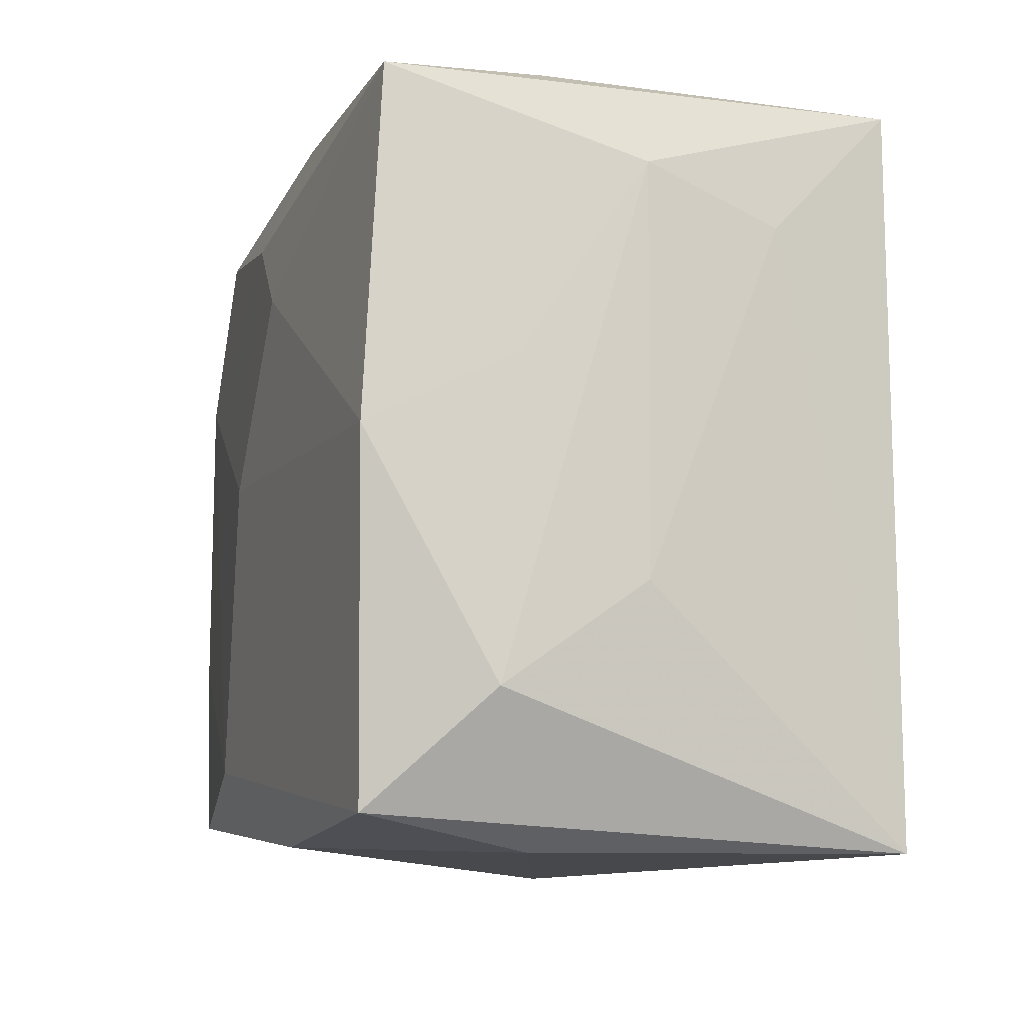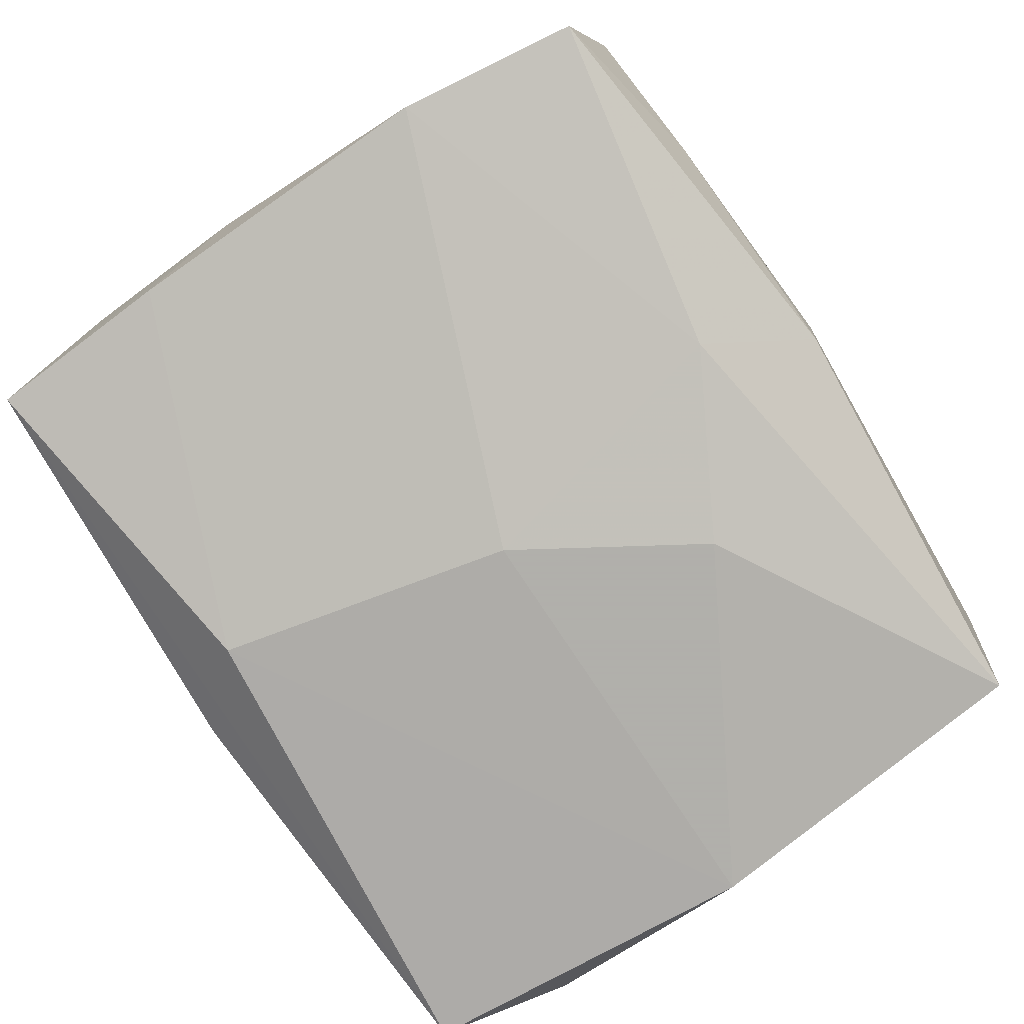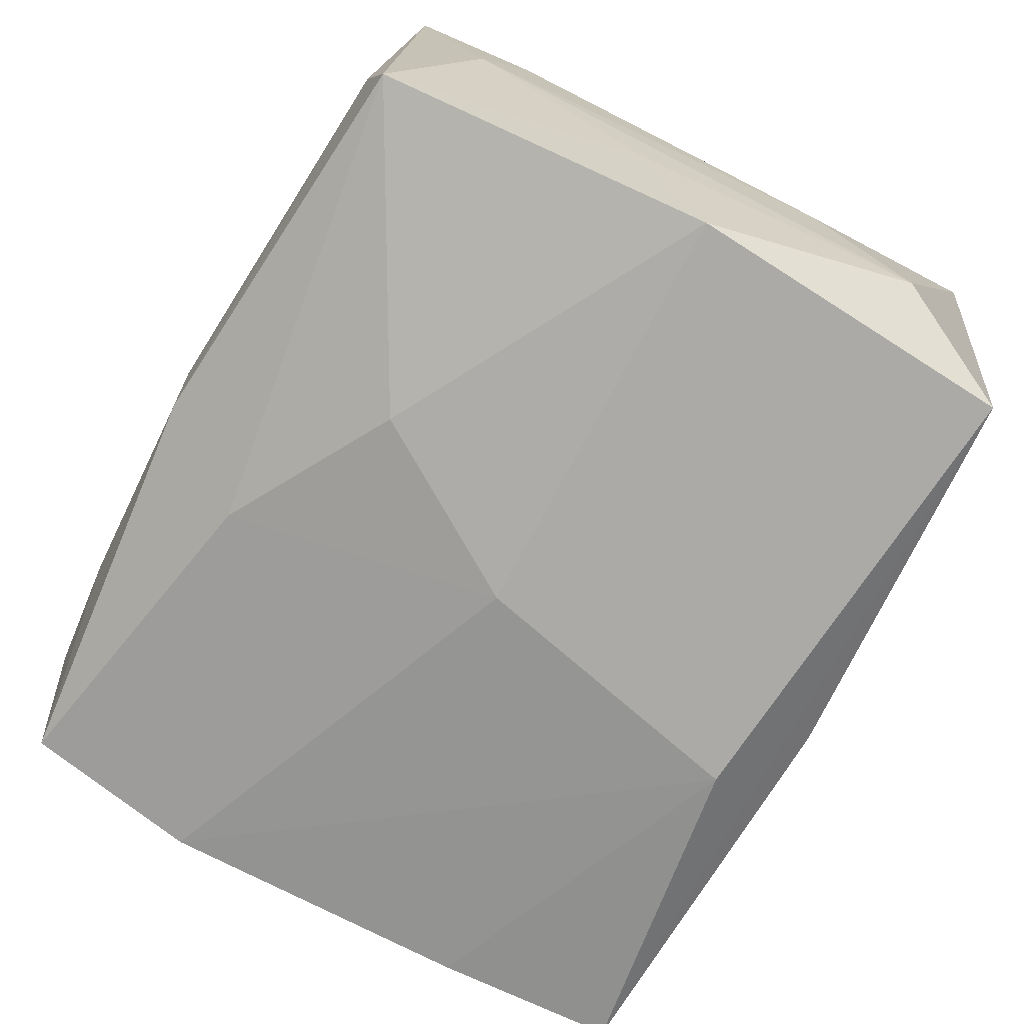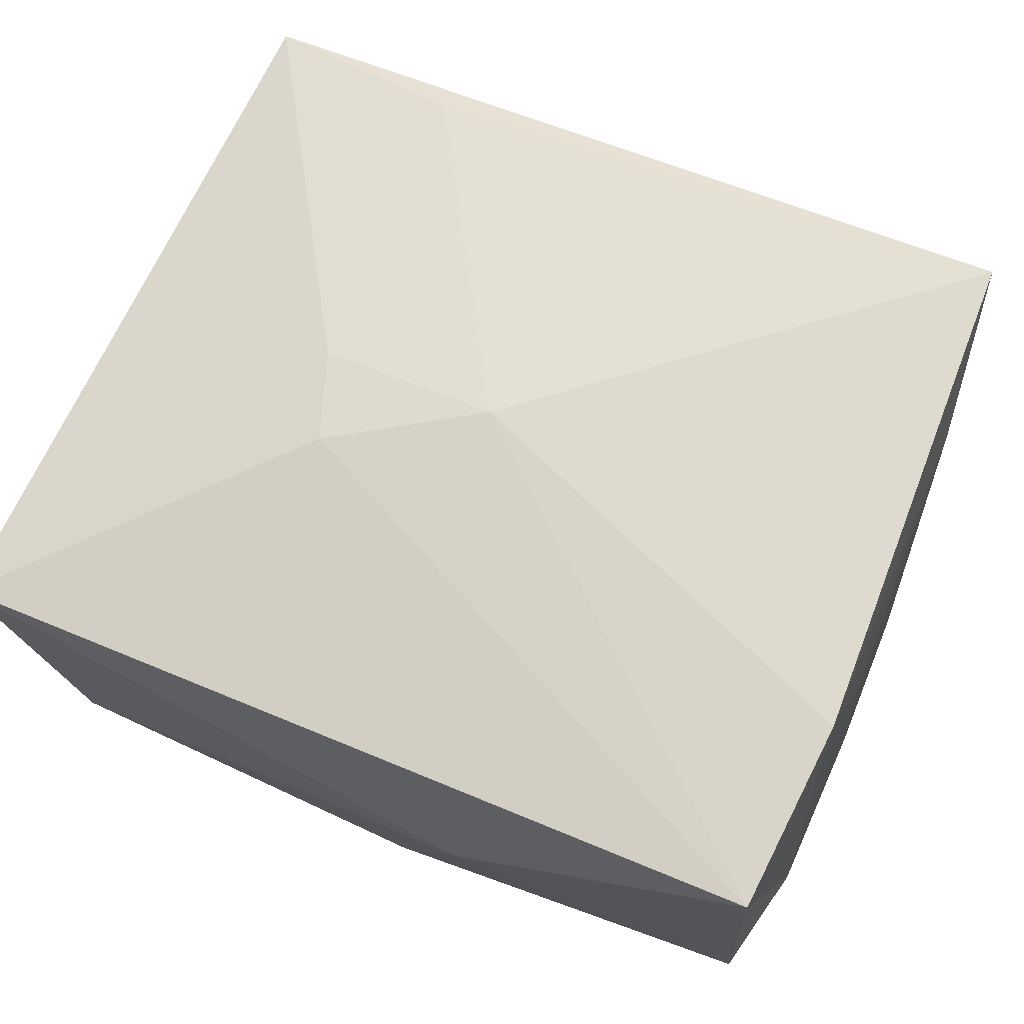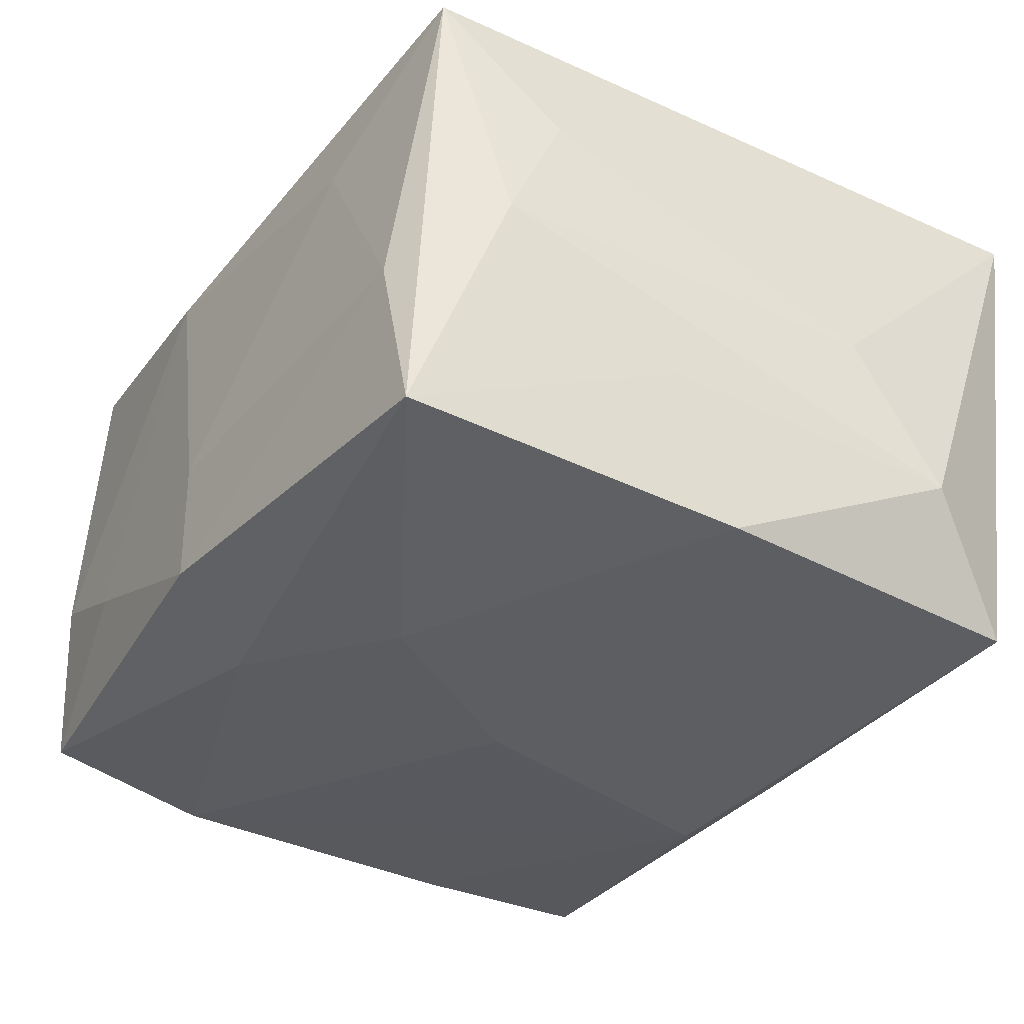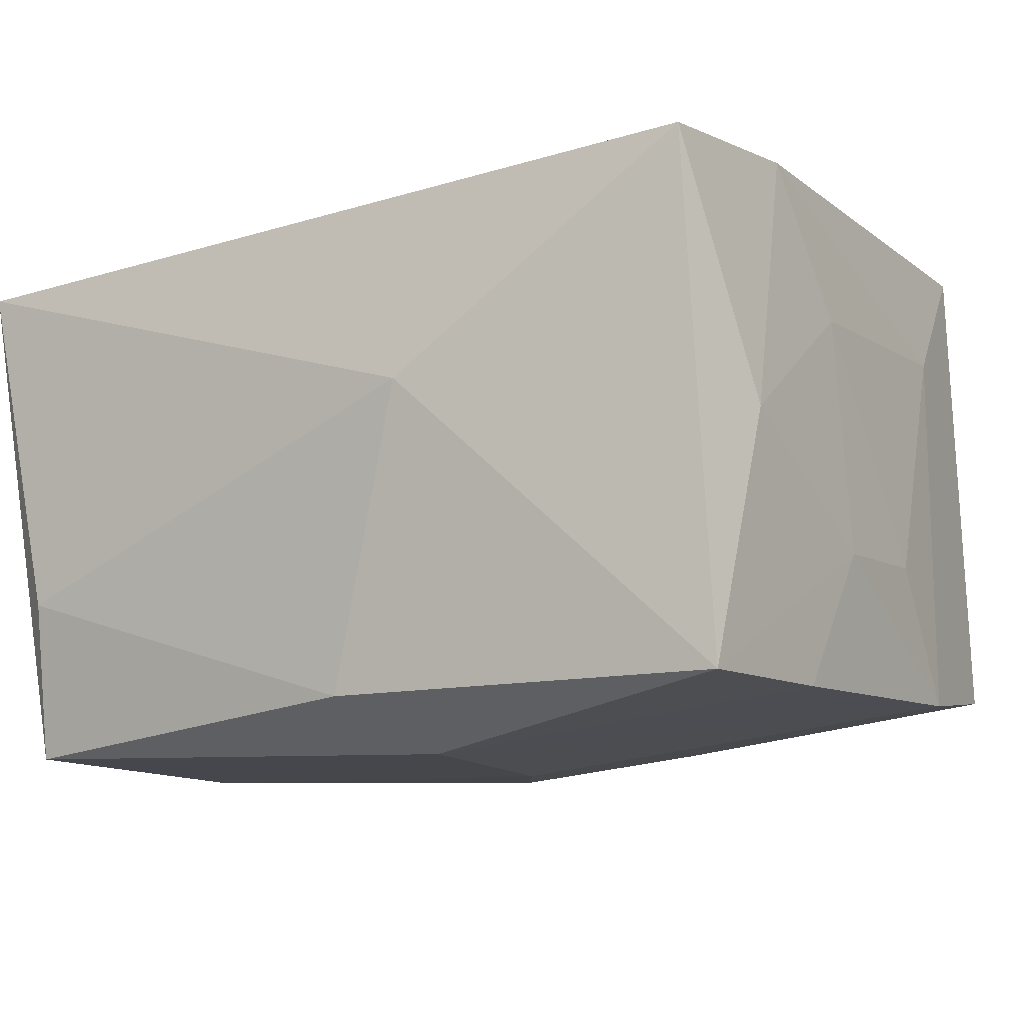
<metadata>
{"format":"obj","ext":"obj","renderer":"f3d","projection":"perspective","resolution":1024,"background":"white","views":[{"elev":-10.9,"azim":-110.9,"up":"+Y"},{"elev":-78.4,"azim":125.9,"up":"+Z"},{"elev":-76.6,"azim":-116.1,"up":"+Z"},{"elev":71.8,"azim":25.7,"up":"+Z"},{"elev":-38.8,"azim":-119.6,"up":"+Z"},{"elev":-8.9,"azim":33.5,"up":"+Z"}]}
</metadata>
<code>
v 0.009078 0.01546 -0.004866
v 0.0002357 0.01527 -0.009143
v -0.0001584 0.01554 -0.004264
v 0.003013 0.0114 -0.01057
v -0.006569 -0.003721 0.01117
v 0.01725 0.007377 -0.008987
v -0.01437 -0.01381 -0.01126
v -0.01546 0.01327 -0.01097
v -0.01458 0.01396 -0.004375
v 0.01777 -0.001969 -0.003528
v 0.01746 -0.005235 -0.008964
v -0.01712 -0.009509 -0.007047
v 0.01617 0.009291 0.006369
v -0.008002 -0.0002175 0.01101
v -0.003647 0.00731 -0.01183
v 0.015 0.01463 0.01136
v 0.01707 -0.002104 0.00598
v 0.0144 0.01533 -0.002144
v 0.01774 -0.009746 0.00114
v 0.001412 -0.01423 -0.009244
v 0.0174 0.003884 -0.003442
v -0.009765 0.0142 0.004842
v -0.01682 0.002556 -0.006174
v -0.01388 -0.01504 -0.004824
v 0.01733 -0.01262 -0.008819
v 0.01602 0.01442 -0.008427
v 0.01661 -0.005771 0.01171
v -0.0159 -0.0002983 -0.01183
v -0.01709 0.01308 0.008621
v -0.01728 0.01007 -0.001324
v -0.01693 -0.01499 0.008834
v 0.004116 -0.01108 -0.01142
v 0.004841 -0.01523 0.002733
v -0.01751 -0.005563 -0.001555
v -0.01751 0.00801 0.003754
v 0.001036 0.0003862 -0.01183
v 0.01643 -0.01343 0.01128
v 0.003428 0.01528 0.007927
v -0.000804 6.576e-05 0.01175
v -0.00894 0.01231 0.0101
f 33 31 24
f 7 31 12
f 7 24 31
f 27 16 39
f 8 2 4
f 4 2 26
f 16 26 18
f 20 7 25
f 24 7 20
f 20 25 33
f 33 24 20
f 3 2 9
f 9 2 8
f 16 18 38
f 37 27 39
f 37 31 33
f 33 25 37
f 6 4 26
f 4 6 36
f 26 2 1
f 1 18 26
f 1 2 3
f 3 38 1
f 1 38 18
f 39 14 5
f 5 14 31
f 5 37 39
f 31 37 5
f 31 14 29
f 29 9 8
f 16 38 29
f 16 27 13
f 27 17 13
f 13 26 16
f 13 6 26
f 19 37 25
f 19 17 27
f 27 37 19
f 28 7 12
f 12 23 28
f 28 23 8
f 8 4 15
f 4 36 15
f 15 28 8
f 36 28 15
f 25 7 32
f 7 28 32
f 32 28 36
f 32 36 6
f 12 31 34
f 39 16 40
f 16 29 40
f 40 14 39
f 40 29 14
f 30 29 8
f 8 23 30
f 30 23 12
f 12 34 30
f 22 38 3
f 22 29 38
f 3 9 22
f 9 29 22
f 21 13 17
f 6 13 21
f 25 32 11
f 11 32 6
f 31 29 35
f 35 34 31
f 29 30 35
f 35 30 34
f 6 21 10
f 10 11 6
f 17 19 10
f 10 21 17
f 10 19 25
f 25 11 10

</code>
